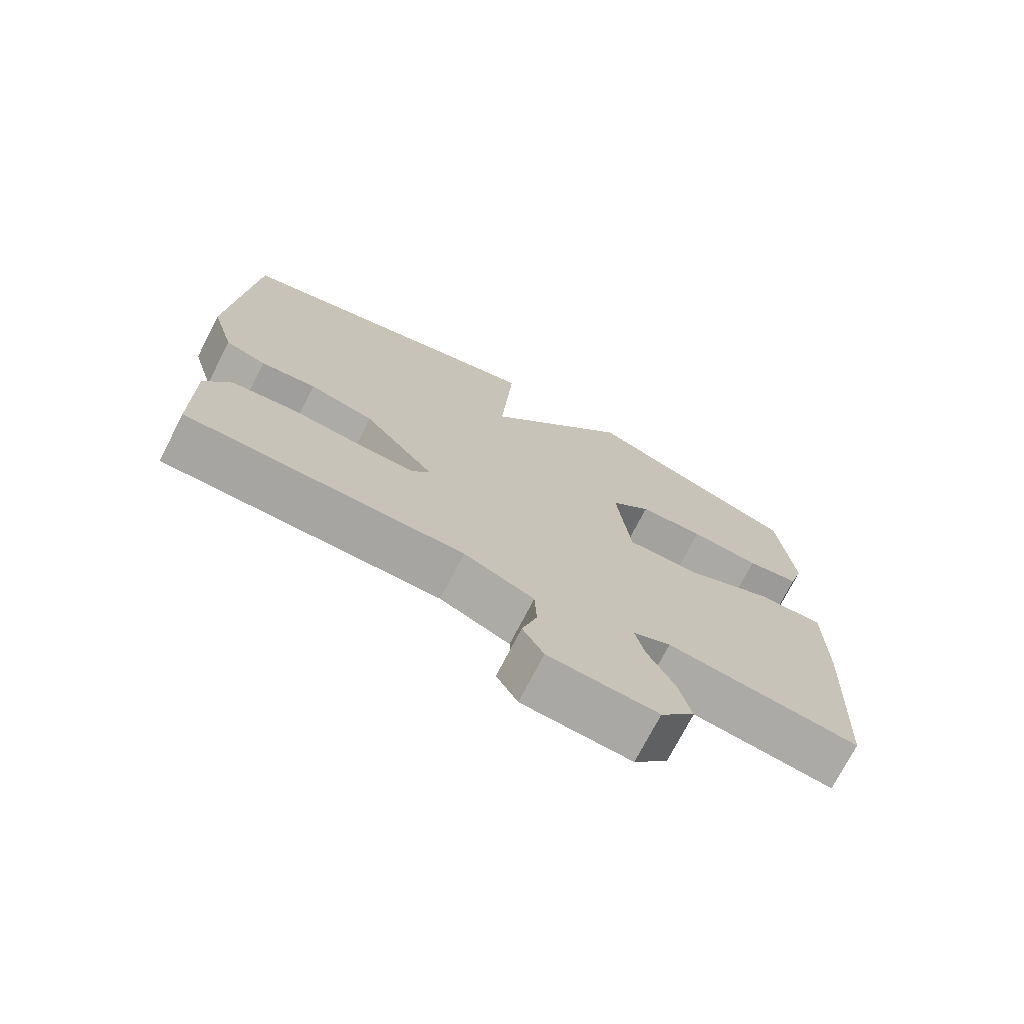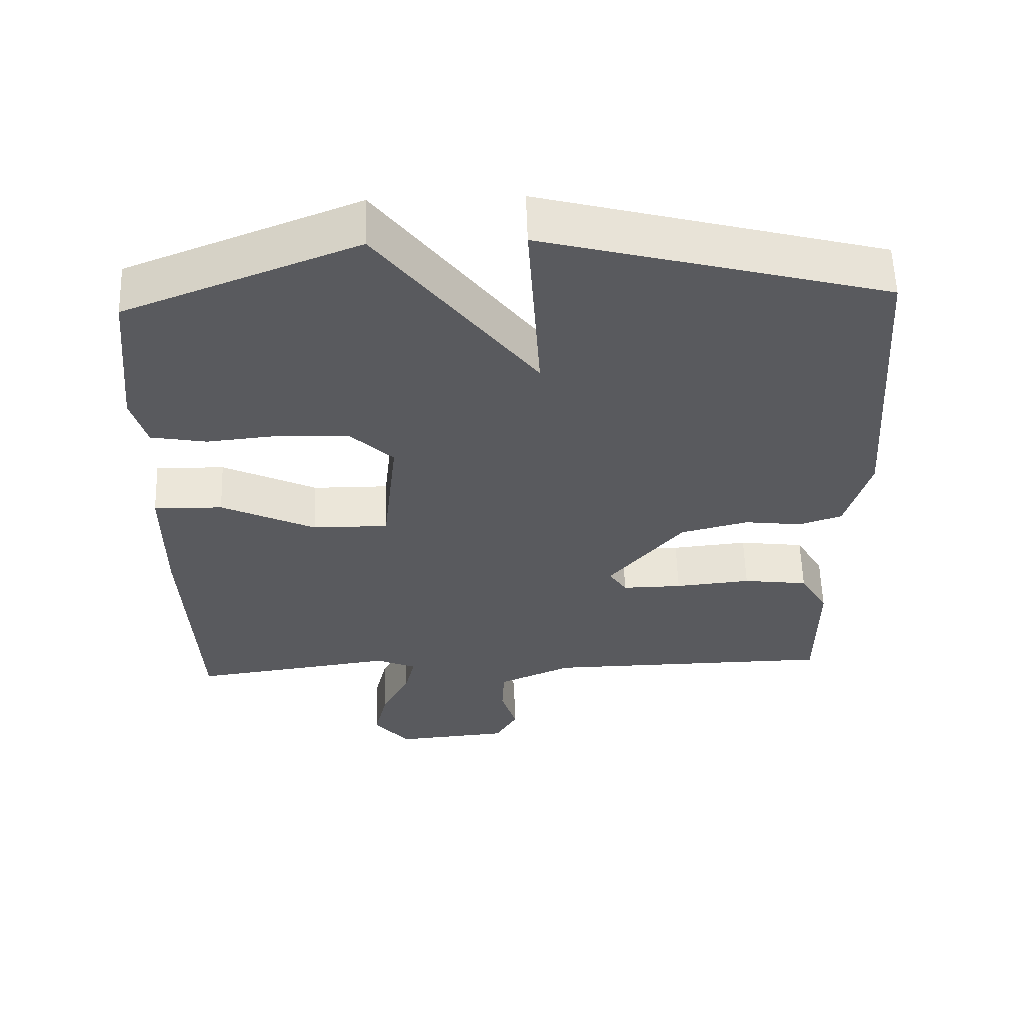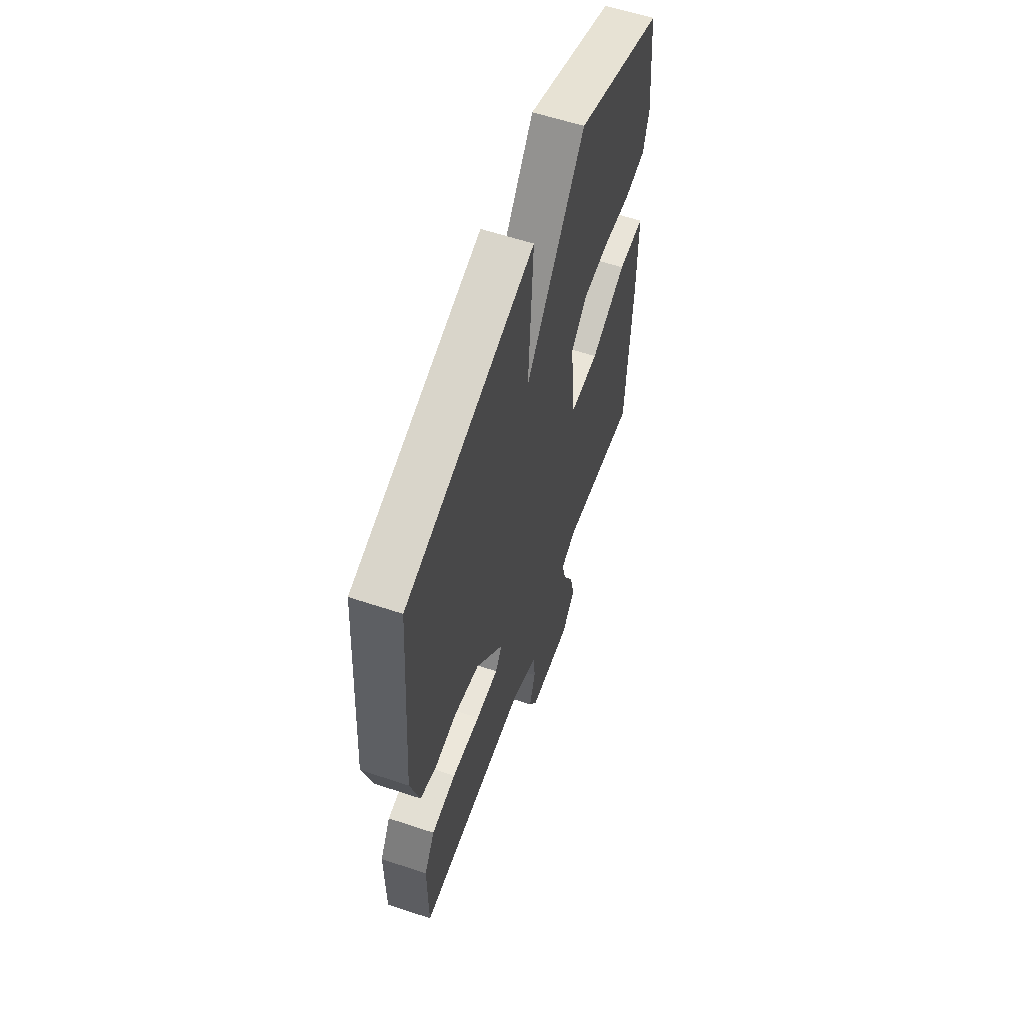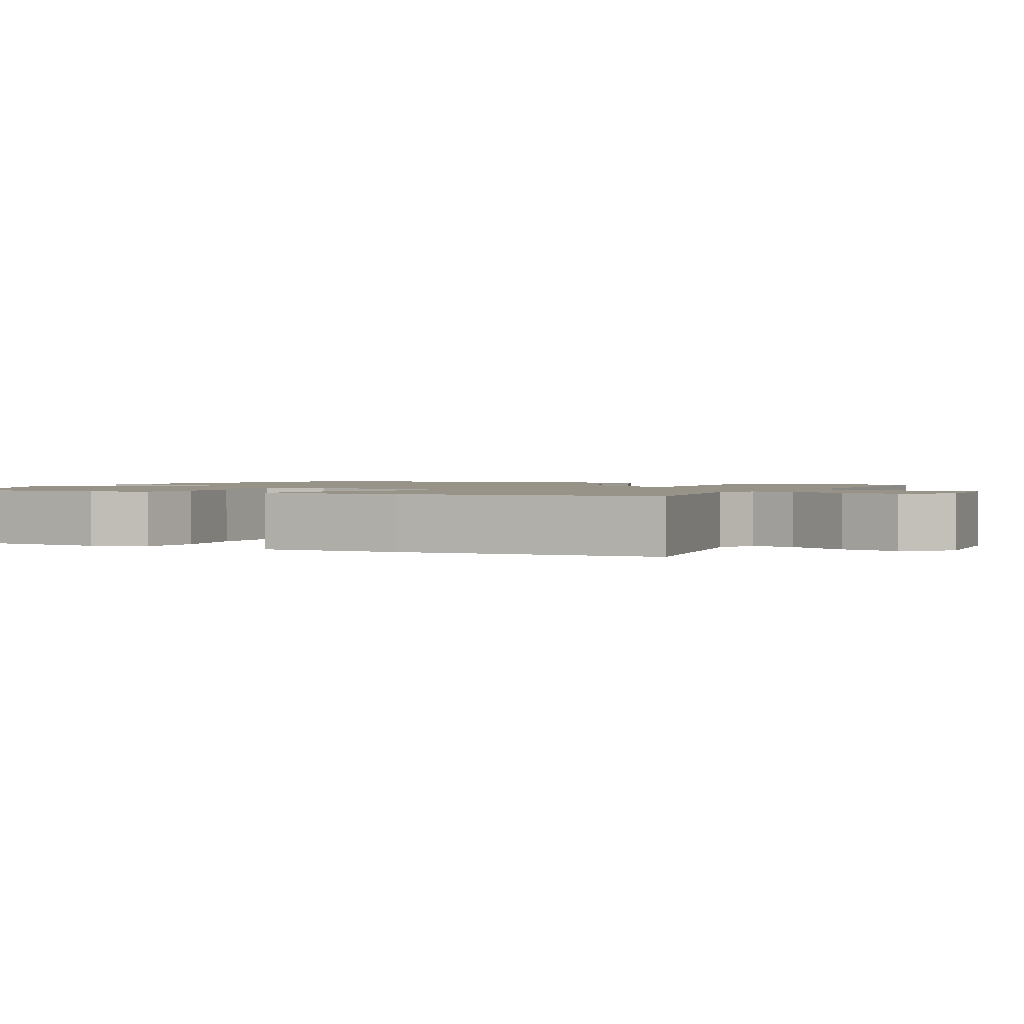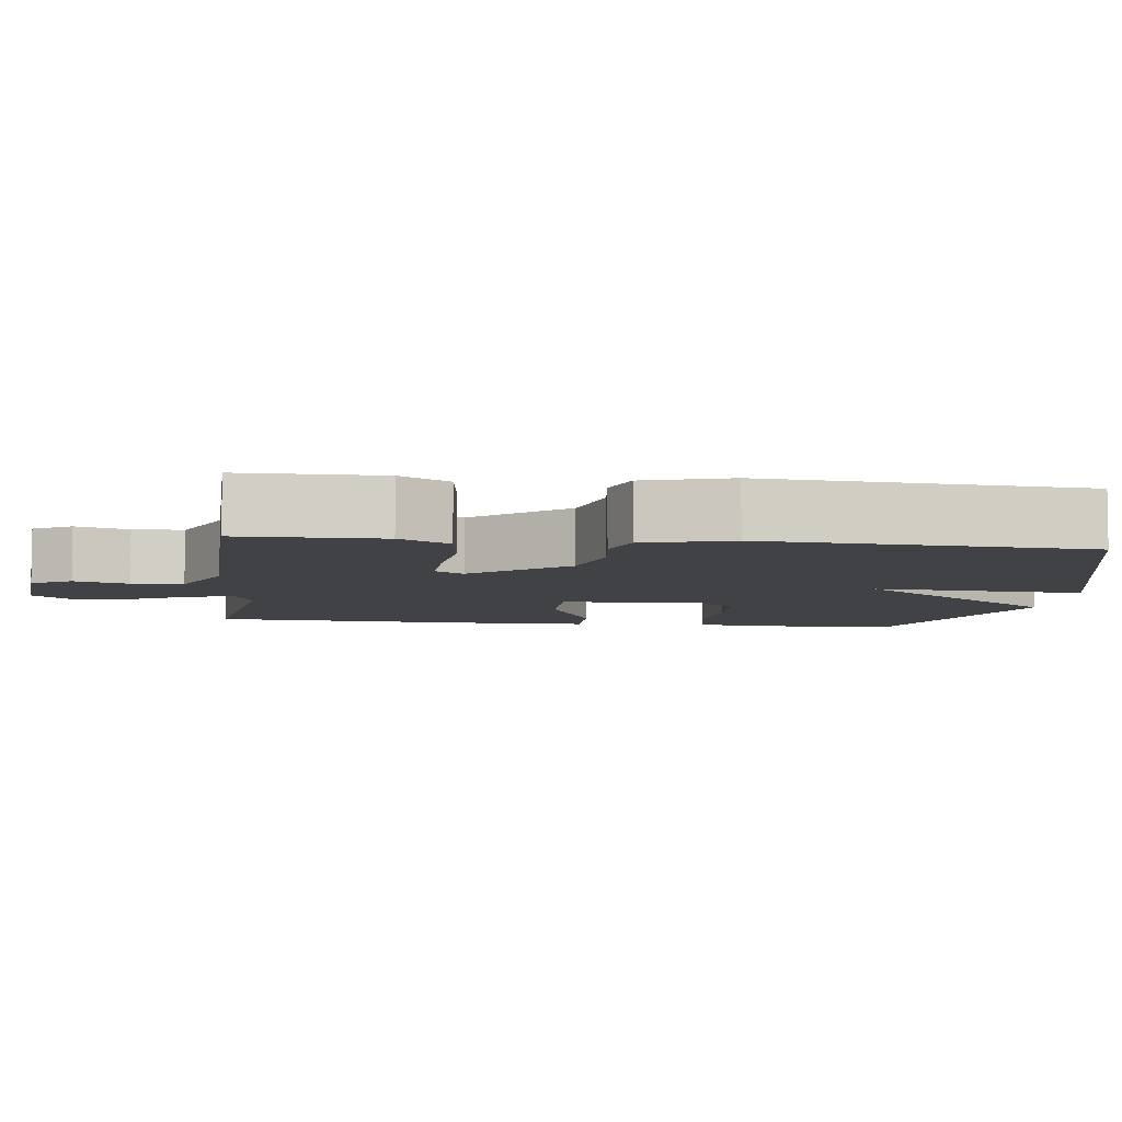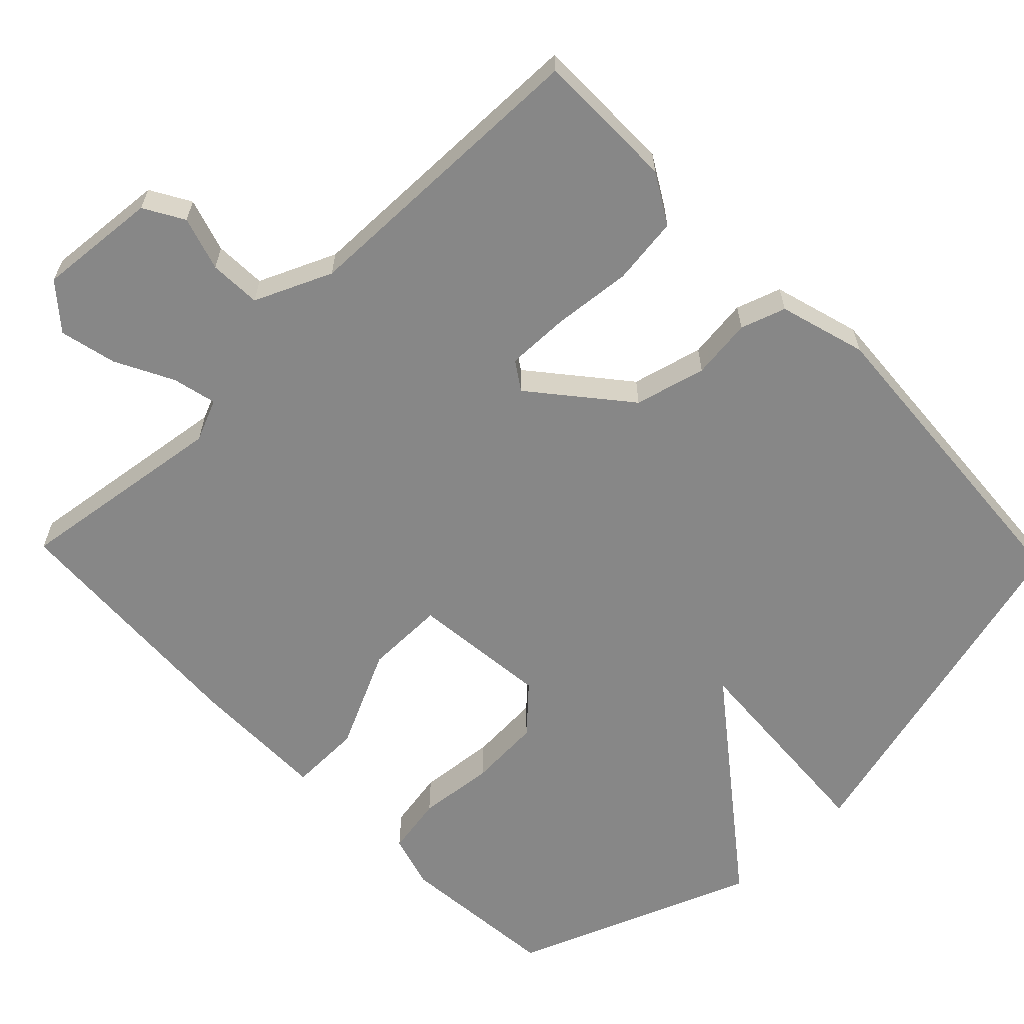
<metadata>
{"format":"obj","ext":"obj","renderer":"f3d","projection":"perspective","resolution":1024,"background":"white","views":[{"elev":-73.7,"azim":-27.3,"up":"+Z"},{"elev":58.1,"azim":178.2,"up":"+Z"},{"elev":59.0,"azim":-71.0,"up":"+Z"},{"elev":1.5,"azim":115.3,"up":"+Y"},{"elev":-6.5,"azim":-97.1,"up":"+Y"},{"elev":-62.5,"azim":-136.1,"up":"+Y"}]}
</metadata>
<code>
v 0.5 0.07 0.5
v 0.521 0.07 0.285
v 0.5 0.07 0.212
v 0.422 0.07 0.198
v 0.319 0.07 0.208
v 0.223 0.07 0.202
v 0.164 0.07 0.145
v 0.184 0.07 -0.039
v 0.29 0.07 -0.038
v 0.422 0.07 0.025
v 0.518 0.07 0.027
v 0.518 0.07 -0.157
v 0.5 0.07 -0.5
v 0.216 0.07 -0.462
v 0.16 0.07 -0.486
v 0.174 0.07 -0.545
v 0.214 0.07 -0.622
v 0.232 0.07 -0.698
v 0.182 0.07 -0.757
v 0.022 0.07 -0.744
v -0.009 0.07 -0.691
v 0.013 0.07 -0.619
v 0.01 0.07 -0.55
v -0.093 0.07 -0.505
v -0.5 0.07 -0.5
v -0.501 0.07 -0.311
v -0.462 0.07 -0.244
v -0.371 0.07 -0.232
v -0.265 0.07 -0.242
v -0.181 0.07 -0.243
v -0.156 0.07 -0.205
v -0.26 0.07 -0.08
v -0.355 0.07 -0.056
v -0.436 0.07 -0.066
v -0.496 0.07 -0.046
v -0.53 0.07 0.07
v -0.5 0.07 0.5
v -0.023 0.07 0.626
v -0.041 0.07 0.342
v 0.177 0.07 0.626
v 0.5 0 0.5
v 0.521 0 0.285
v 0.5 0 0.212
v 0.422 0 0.198
v 0.319 0 0.208
v 0.223 0 0.202
v 0.164 0 0.145
v 0.184 0 -0.039
v 0.29 0 -0.038
v 0.422 0 0.025
v 0.518 0 0.027
v 0.518 0 -0.157
v 0.5 0 -0.5
v 0.216 0 -0.462
v 0.16 0 -0.486
v 0.174 0 -0.545
v 0.214 0 -0.622
v 0.232 0 -0.698
v 0.182 0 -0.757
v 0.022 0 -0.744
v -0.009 0 -0.691
v 0.013 0 -0.619
v 0.01 0 -0.55
v -0.093 0 -0.505
v -0.5 0 -0.5
v -0.501 0 -0.311
v -0.462 0 -0.244
v -0.371 0 -0.232
v -0.265 0 -0.242
v -0.181 0 -0.243
v -0.156 0 -0.205
v -0.26 0 -0.08
v -0.355 0 -0.056
v -0.436 0 -0.066
v -0.496 0 -0.046
v -0.53 0 0.07
v -0.5 0 0.5
v -0.023 0 0.626
v -0.041 0 0.342
v 0.177 0 0.626
f 3 4 5
f 2 3 5
f 1 2 5
f 40 1 5
f 39 40 5
f 37 38 39
f 36 37 39
f 35 36 39
f 34 35 39
f 33 34 39
f 32 33 39
f 31 32 39
f 27 28 29
f 26 27 29
f 25 26 29
f 24 25 29
f 23 24 29 30
f 20 21 22
f 19 20 22
f 18 19 22
f 17 18 22
f 16 17 22
f 15 16 22 23
f 23 30 31
f 15 23 31
f 14 15 31
f 12 13 14
f 11 12 14
f 10 11 14
f 9 10 14
f 39 5 6
f 39 6 7
f 31 39 7 8
f 8 9 14 31
f 45 44 43
f 45 43 42
f 45 42 41
f 45 41 80
f 45 80 79
f 79 78 77
f 79 77 76
f 79 76 75
f 79 75 74
f 79 74 73
f 79 73 72
f 79 72 71
f 69 68 67
f 69 67 66
f 69 66 65
f 69 65 64
f 70 69 64 63
f 62 61 60
f 62 60 59
f 62 59 58
f 62 58 57
f 62 57 56
f 63 62 56 55
f 71 70 63
f 71 63 55
f 71 55 54
f 54 53 52
f 54 52 51
f 54 51 50
f 54 50 49
f 46 45 79
f 47 46 79
f 48 47 79 71
f 71 54 49 48
f 1 41 42 2
f 2 42 43 3
f 3 43 44 4
f 4 44 45 5
f 5 45 46 6
f 6 46 47 7
f 7 47 48 8
f 8 48 49 9
f 9 49 50 10
f 10 50 51 11
f 11 51 52 12
f 12 52 53 13
f 13 53 54 14
f 14 54 55 15
f 15 55 56 16
f 16 56 57 17
f 17 57 58 18
f 18 58 59 19
f 19 59 60 20
f 20 60 61 21
f 21 61 62 22
f 22 62 63 23
f 23 63 64 24
f 24 64 65 25
f 25 65 66 26
f 26 66 67 27
f 27 67 68 28
f 28 68 69 29
f 29 69 70 30
f 30 70 71 31
f 31 71 72 32
f 32 72 73 33
f 33 73 74 34
f 34 74 75 35
f 35 75 76 36
f 36 76 77 37
f 37 77 78 38
f 38 78 79 39
f 39 79 80 40
f 40 80 41 1

</code>
